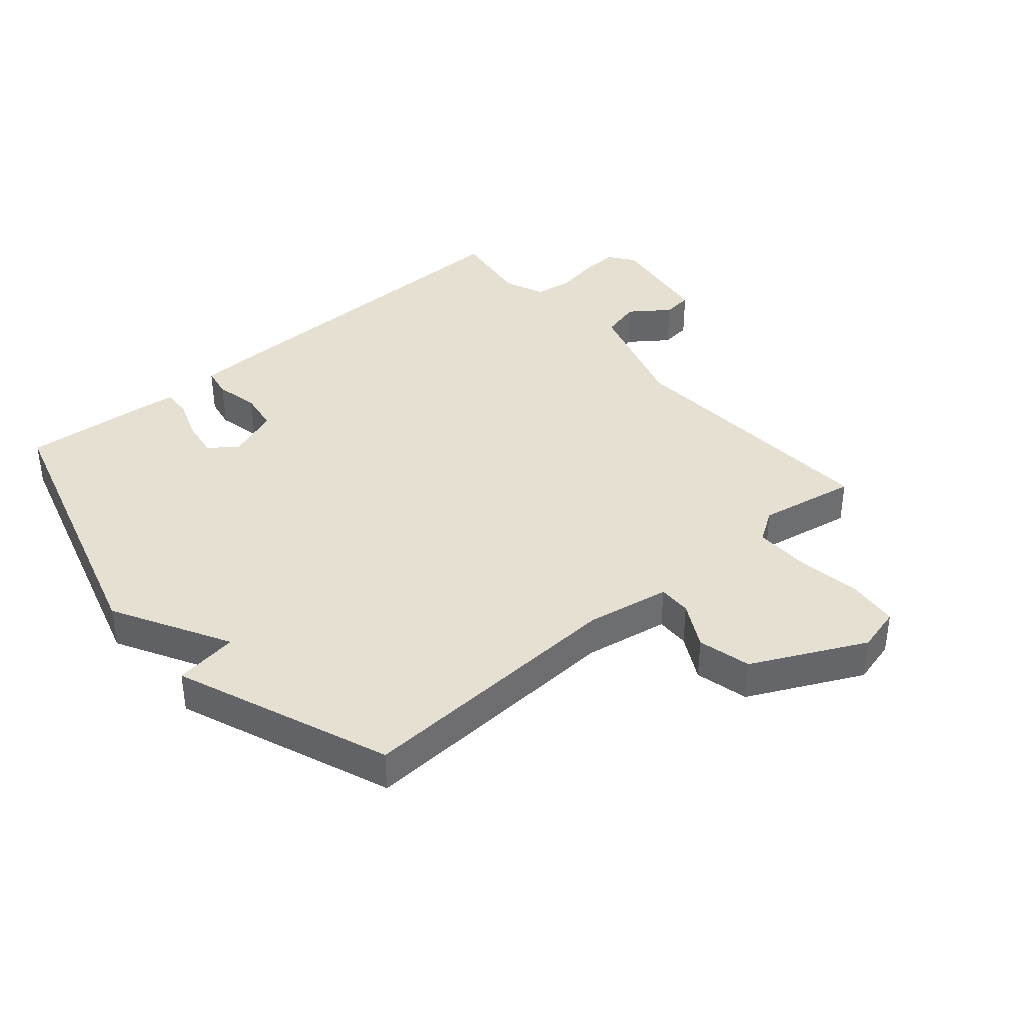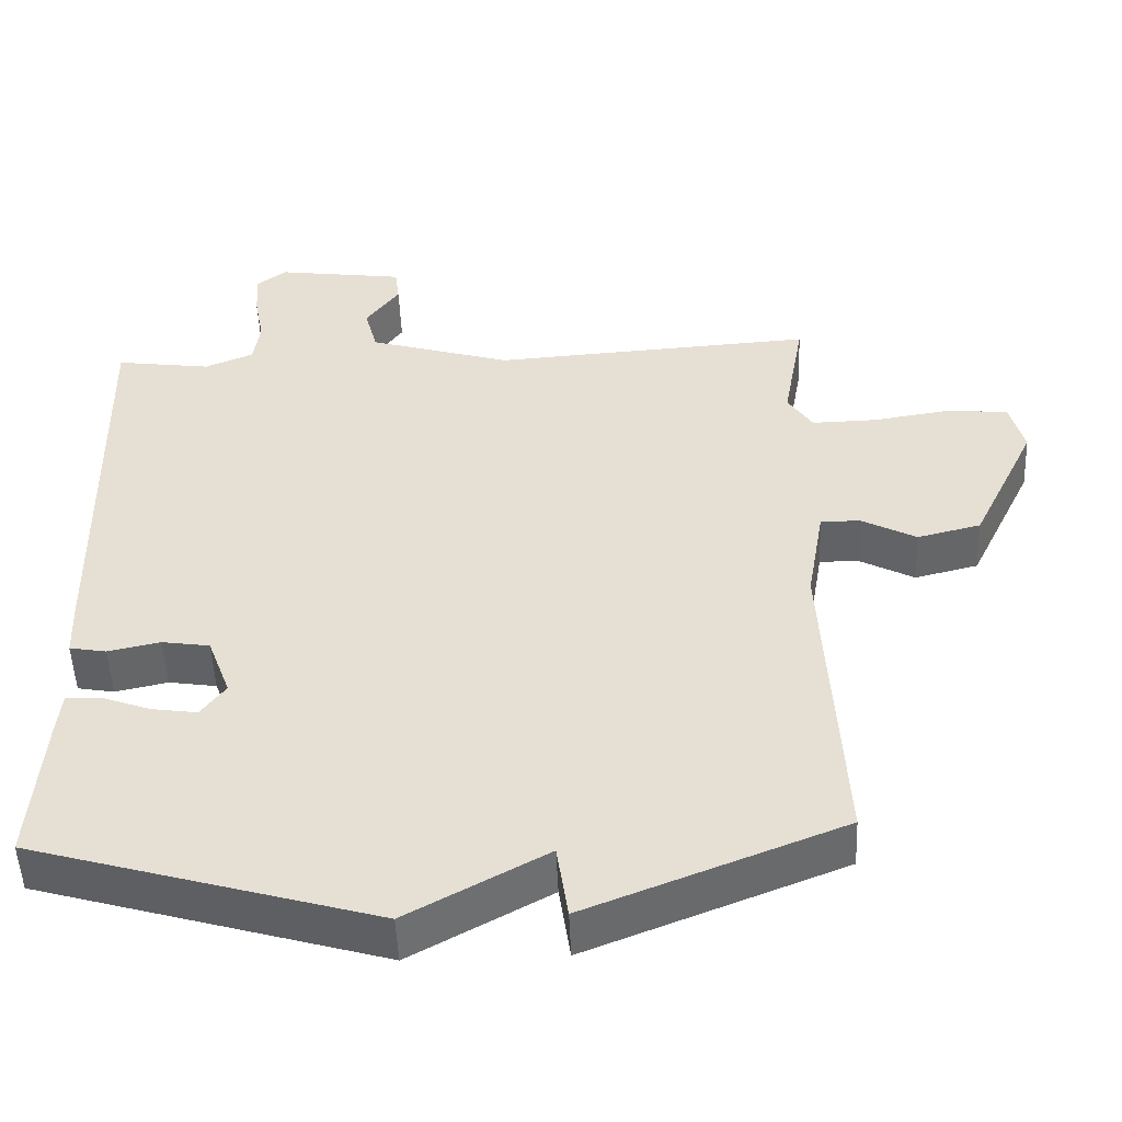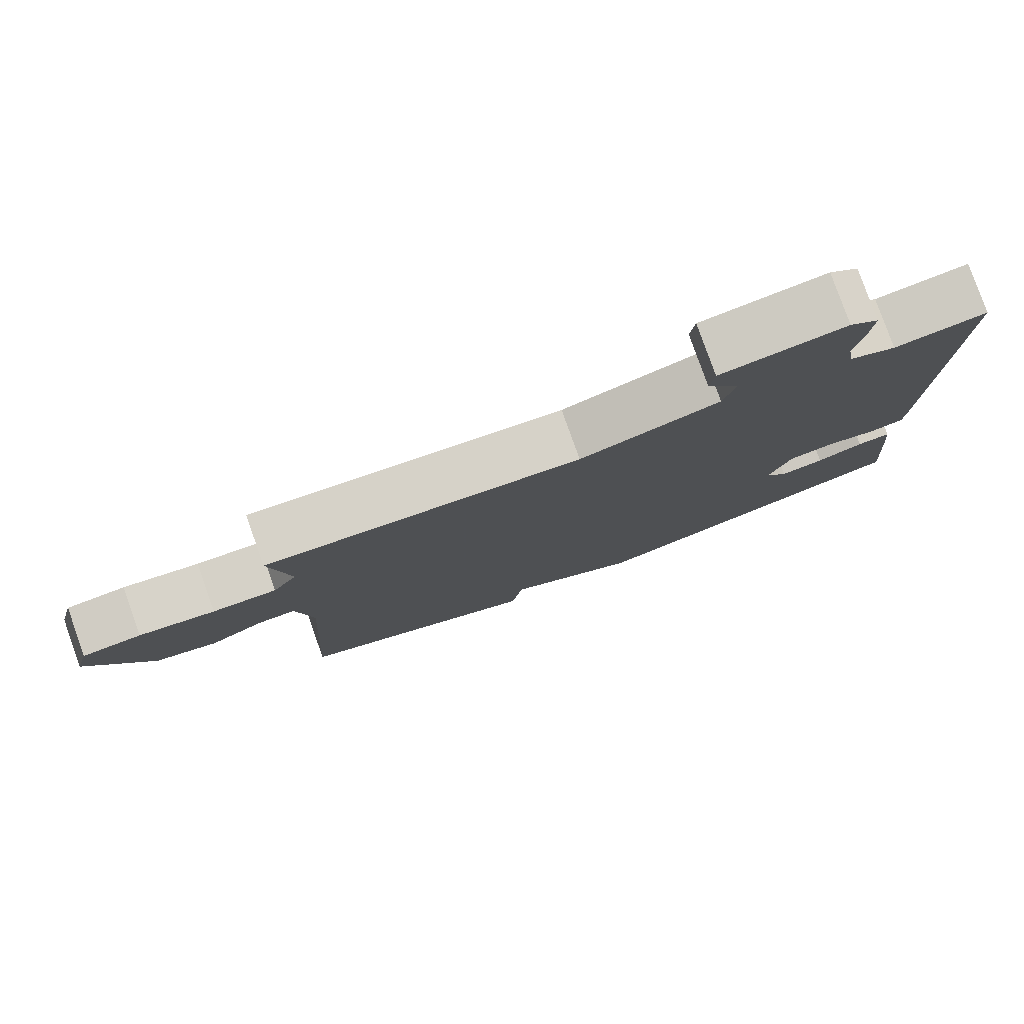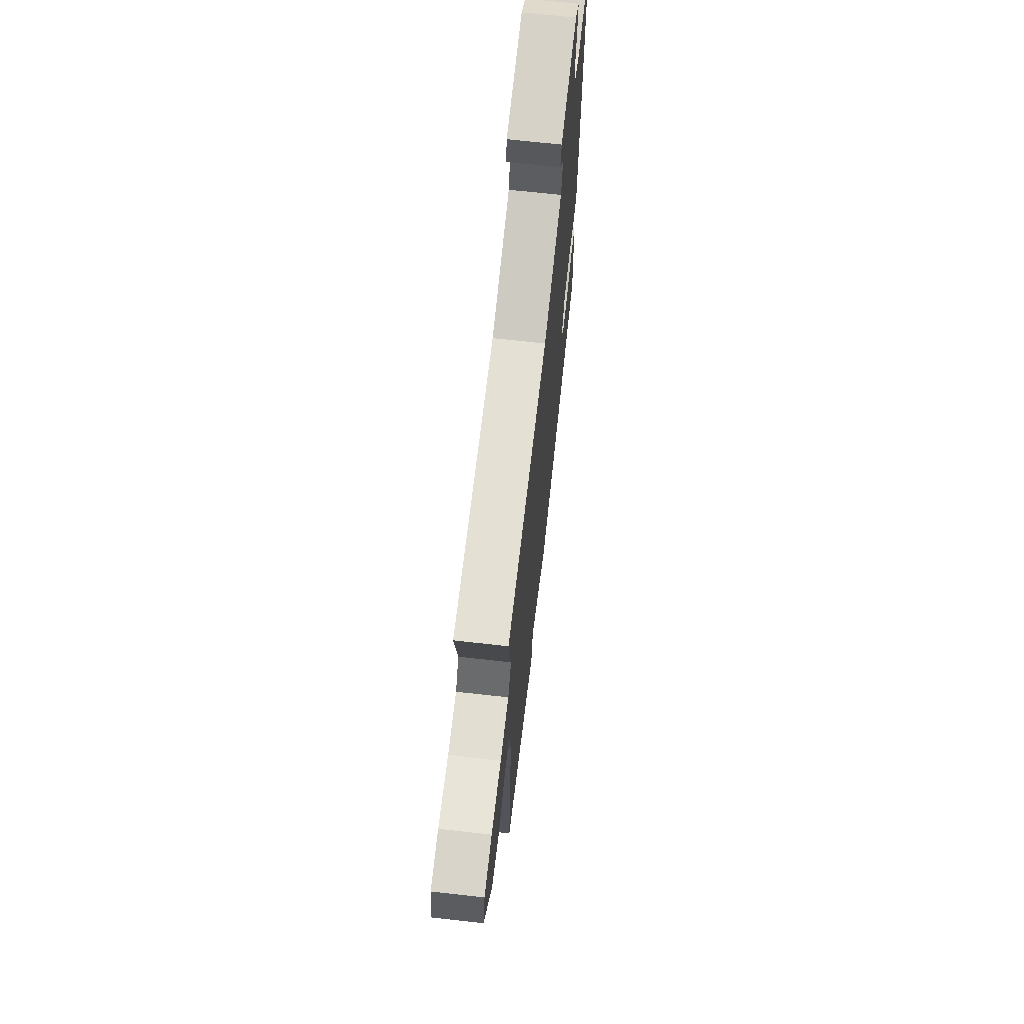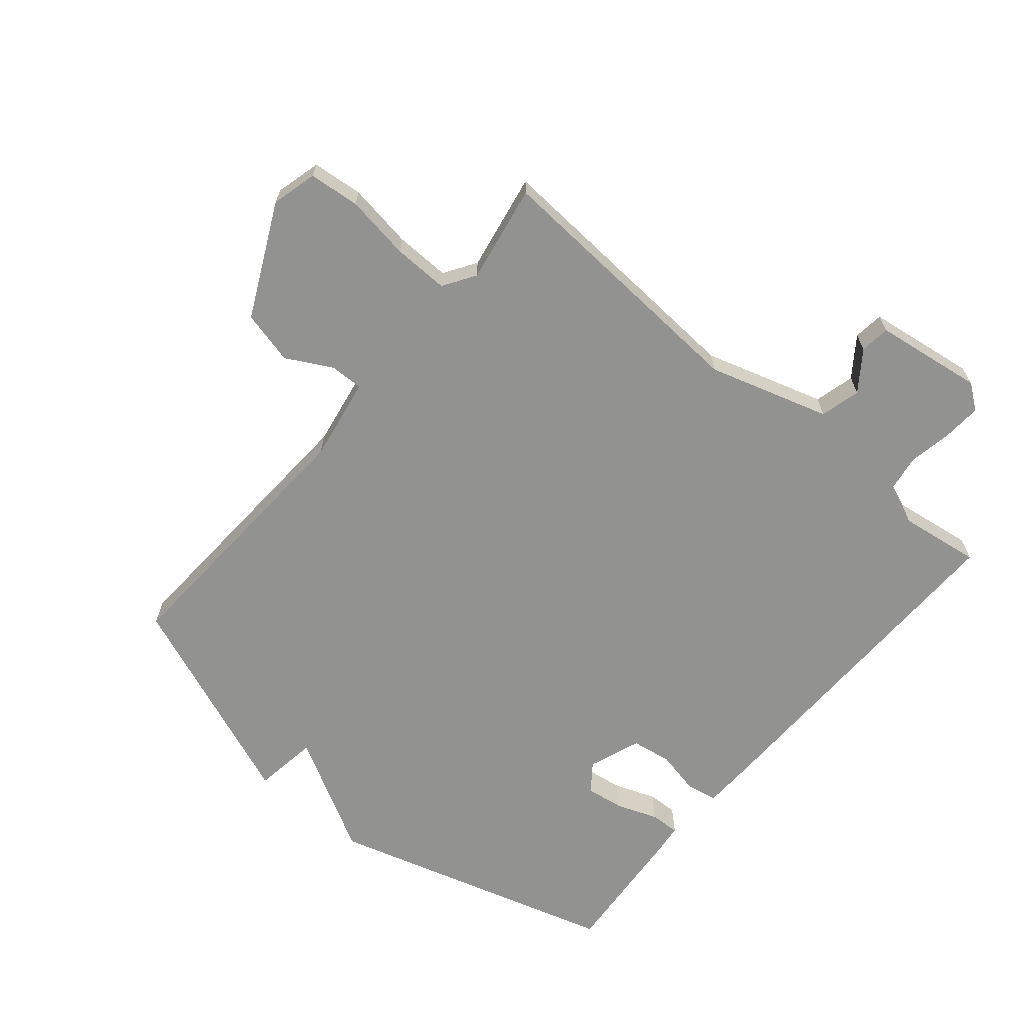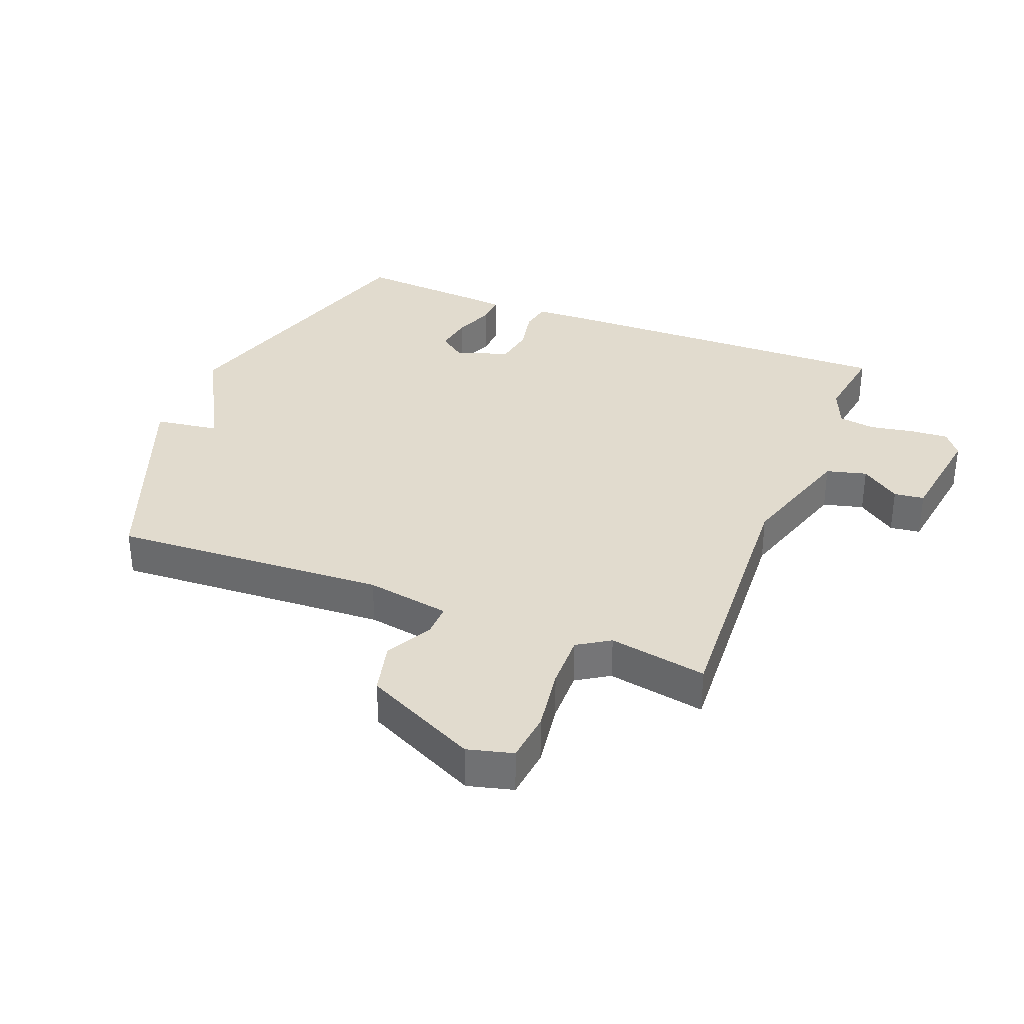
<metadata>
{"format":"obj","ext":"obj","renderer":"f3d","projection":"perspective","resolution":1024,"background":"white","views":[{"elev":38.5,"azim":-130.5,"up":"+Y"},{"elev":-50.7,"azim":-177.6,"up":"+Z"},{"elev":79.9,"azim":-19.6,"up":"+Z"},{"elev":69.1,"azim":-83.6,"up":"+Z"},{"elev":-66.2,"azim":-40.0,"up":"+Y"},{"elev":33.8,"azim":-68.3,"up":"+Y"}]}
</metadata>
<code>
v 0.5 0.07 -0.5
v 0.041 0.07 -0.634
v -0.144 0.07 -0.532
v -0.159 0.07 -0.634
v -0.5 0.07 -0.5
v -0.476 0.07 -0.064
v -0.499 0.07 0.07
v -0.552 0.07 0.069
v -0.625 0.07 0.03
v -0.71 0.07 0.051
v -0.797 0.07 0.231
v -0.778 0.07 0.303
v -0.697 0.07 0.311
v -0.593 0.07 0.295
v -0.505 0.07 0.293
v -0.472 0.07 0.344
v -0.5 0.07 0.5
v -0.067 0.07 0.472
v 0.125 0.07 0.53
v 0.142 0.07 0.594
v 0.097 0.07 0.656
v 0.103 0.07 0.704
v 0.275 0.07 0.728
v 0.315 0.07 0.698
v 0.311 0.07 0.637
v 0.298 0.07 0.567
v 0.307 0.07 0.509
v 0.372 0.07 0.482
v 0.5 0.07 0.5
v 0.489 0.07 -0.06
v 0.486 0.07 -0.141
v 0.437 0.07 -0.15
v 0.367 0.07 -0.135
v 0.303 0.07 -0.145
v 0.272 0.07 -0.228
v 0.305 0.07 -0.272
v 0.366 0.07 -0.263
v 0.431 0.07 -0.239
v 0.478 0.07 -0.237
v 0.484 0.07 -0.294
v 0.5 0 -0.5
v 0.041 0 -0.634
v -0.144 0 -0.532
v -0.159 0 -0.634
v -0.5 0 -0.5
v -0.476 0 -0.064
v -0.499 0 0.07
v -0.552 0 0.069
v -0.625 0 0.03
v -0.71 0 0.051
v -0.797 0 0.231
v -0.778 0 0.303
v -0.697 0 0.311
v -0.593 0 0.295
v -0.505 0 0.293
v -0.472 0 0.344
v -0.5 0 0.5
v -0.067 0 0.472
v 0.125 0 0.53
v 0.142 0 0.594
v 0.097 0 0.656
v 0.103 0 0.704
v 0.275 0 0.728
v 0.315 0 0.698
v 0.311 0 0.637
v 0.298 0 0.567
v 0.307 0 0.509
v 0.372 0 0.482
v 0.5 0 0.5
v 0.489 0 -0.06
v 0.486 0 -0.141
v 0.437 0 -0.15
v 0.367 0 -0.135
v 0.303 0 -0.145
v 0.272 0 -0.228
v 0.305 0 -0.272
v 0.366 0 -0.263
v 0.431 0 -0.239
v 0.478 0 -0.237
v 0.484 0 -0.294
f 1 2 3
f 40 1 3
f 39 40 3
f 38 39 3
f 37 38 3
f 36 37 3
f 35 36 3
f 34 35 3
f 31 32 33
f 30 31 33
f 29 30 33
f 28 29 33
f 27 28 33 34
f 26 27 34 3
f 24 25 26
f 23 24 26
f 22 23 26
f 21 22 26
f 20 21 26
f 19 20 26 3
f 16 17 18
f 18 19 3
f 16 18 3
f 15 16 3
f 12 13 14
f 11 12 14
f 10 11 14
f 9 10 14
f 8 9 14
f 7 8 14 15
f 15 3 4
f 7 15 4
f 6 7 4
f 4 5 6
f 43 42 41
f 43 41 80
f 43 80 79
f 43 79 78
f 43 78 77
f 43 77 76
f 43 76 75
f 43 75 74
f 73 72 71
f 73 71 70
f 73 70 69
f 73 69 68
f 74 73 68 67
f 43 74 67 66
f 66 65 64
f 66 64 63
f 66 63 62
f 66 62 61
f 66 61 60
f 43 66 60 59
f 58 57 56
f 43 59 58
f 43 58 56
f 43 56 55
f 54 53 52
f 54 52 51
f 54 51 50
f 54 50 49
f 54 49 48
f 55 54 48 47
f 44 43 55
f 44 55 47
f 44 47 46
f 46 45 44
f 1 41 42 2
f 2 42 43 3
f 3 43 44 4
f 4 44 45 5
f 5 45 46 6
f 6 46 47 7
f 7 47 48 8
f 8 48 49 9
f 9 49 50 10
f 10 50 51 11
f 11 51 52 12
f 12 52 53 13
f 13 53 54 14
f 14 54 55 15
f 15 55 56 16
f 16 56 57 17
f 17 57 58 18
f 18 58 59 19
f 19 59 60 20
f 20 60 61 21
f 21 61 62 22
f 22 62 63 23
f 23 63 64 24
f 24 64 65 25
f 25 65 66 26
f 26 66 67 27
f 27 67 68 28
f 28 68 69 29
f 29 69 70 30
f 30 70 71 31
f 31 71 72 32
f 32 72 73 33
f 33 73 74 34
f 34 74 75 35
f 35 75 76 36
f 36 76 77 37
f 37 77 78 38
f 38 78 79 39
f 39 79 80 40
f 40 80 41 1

</code>
